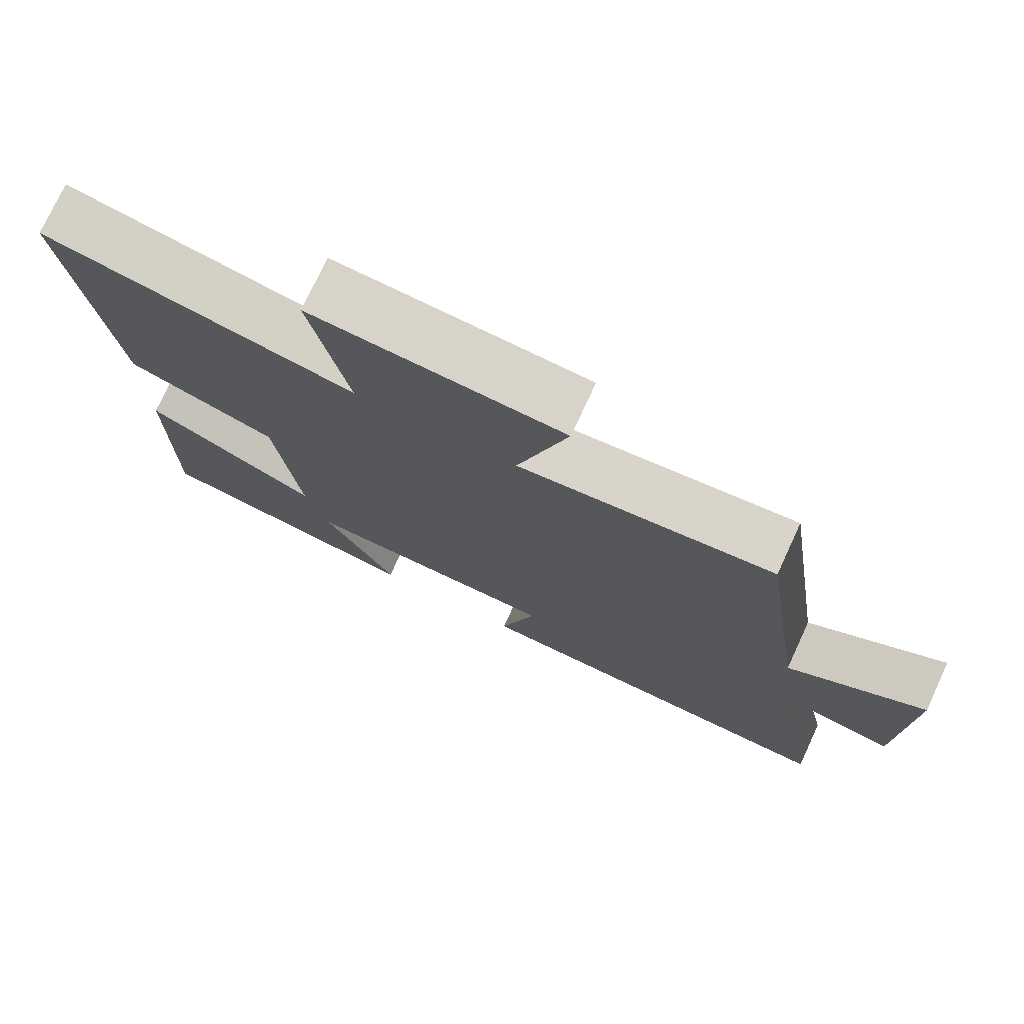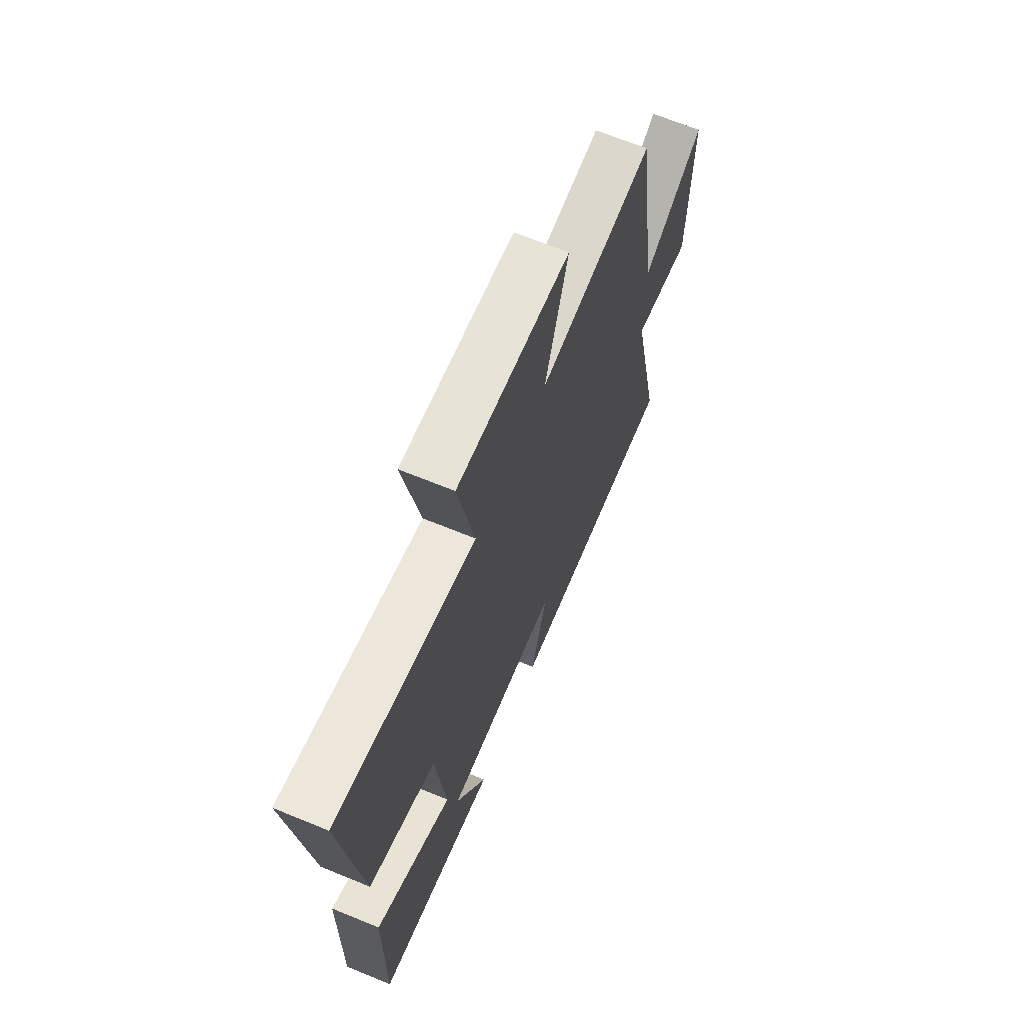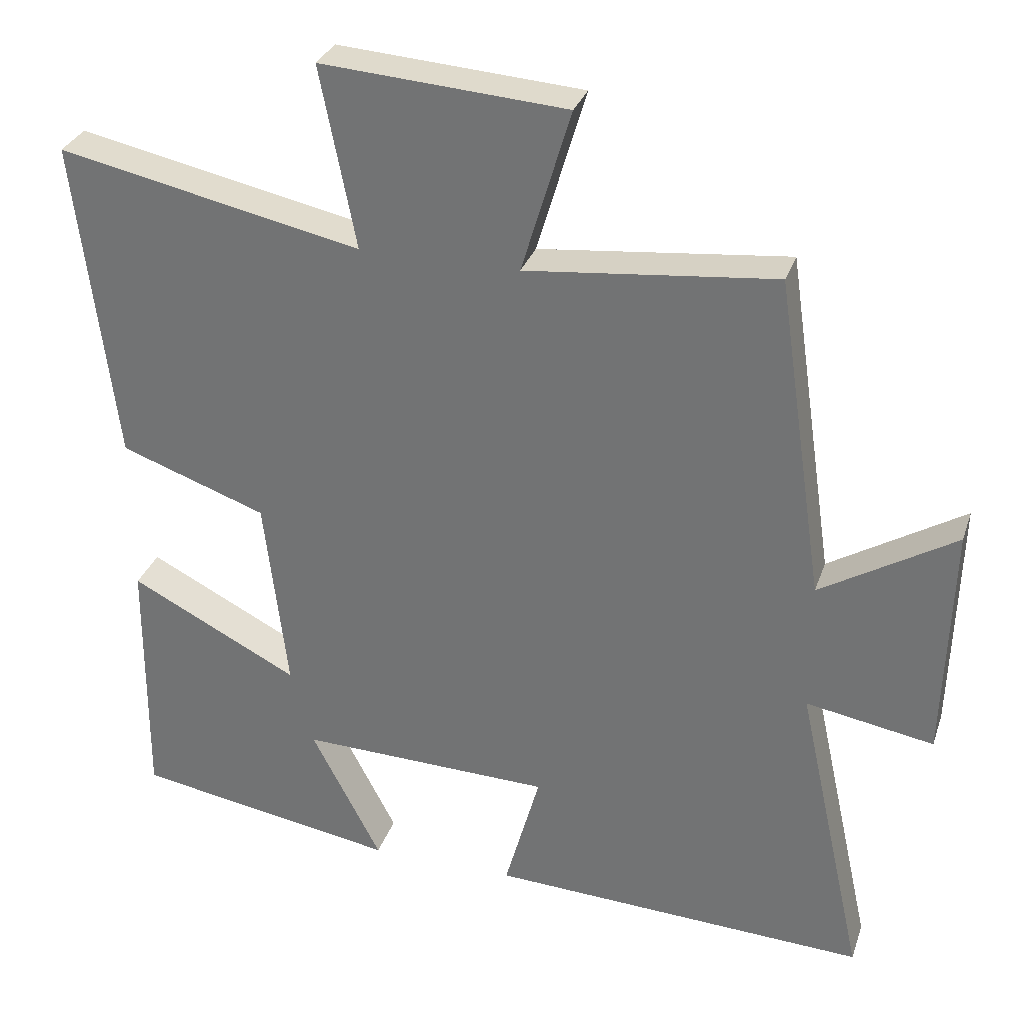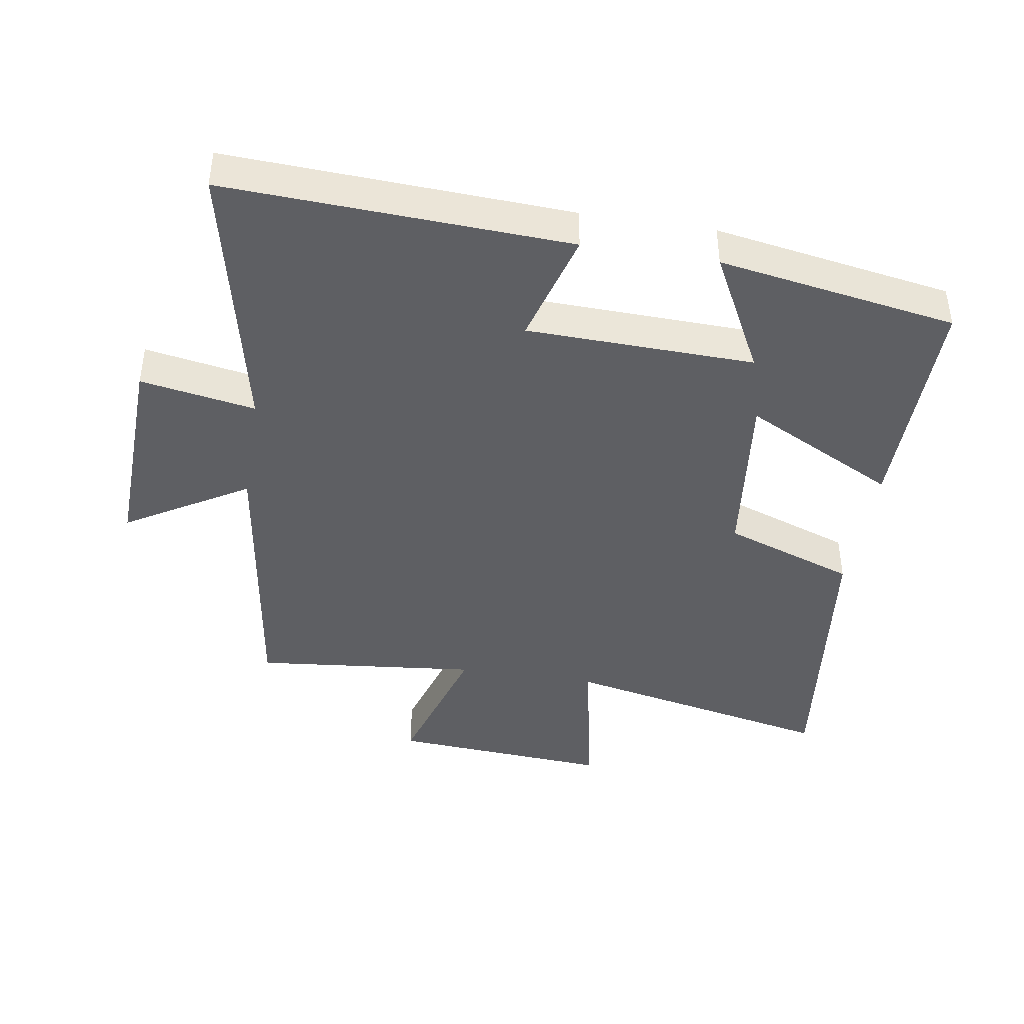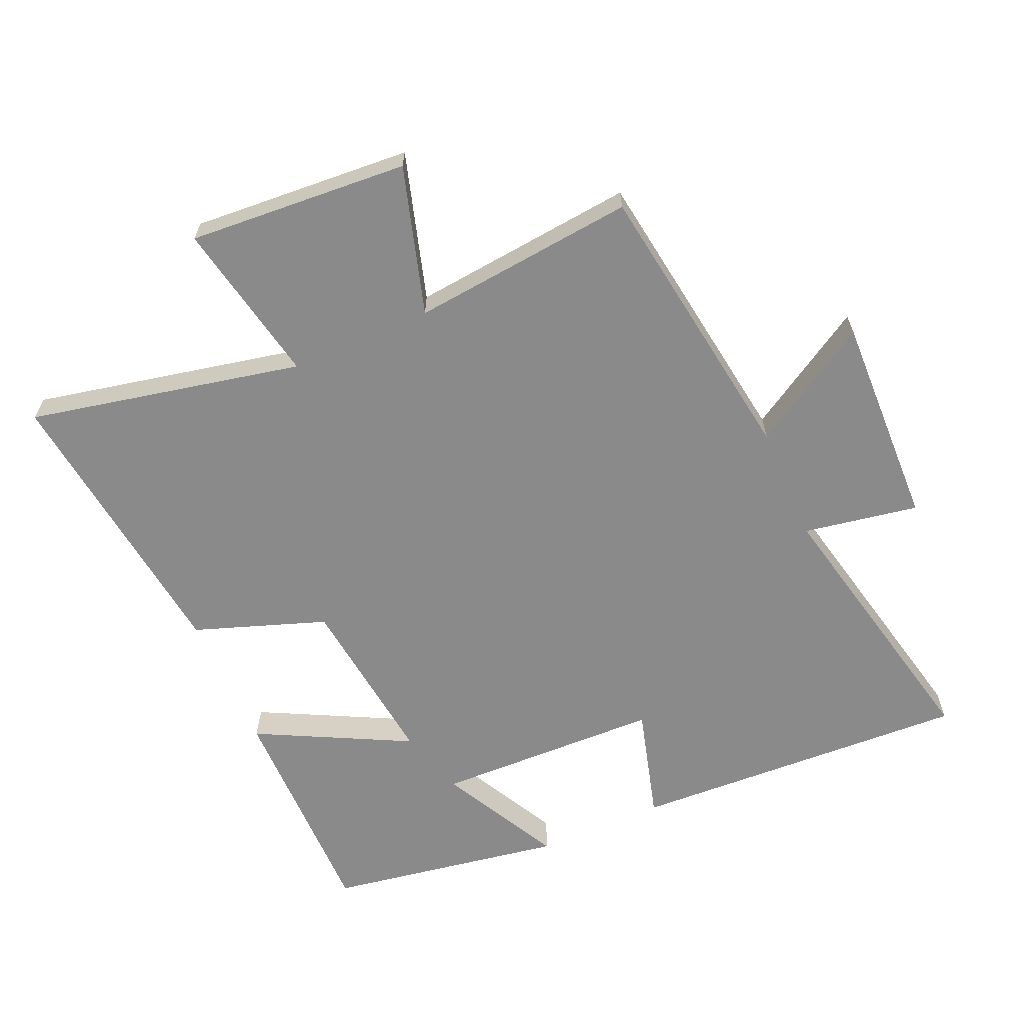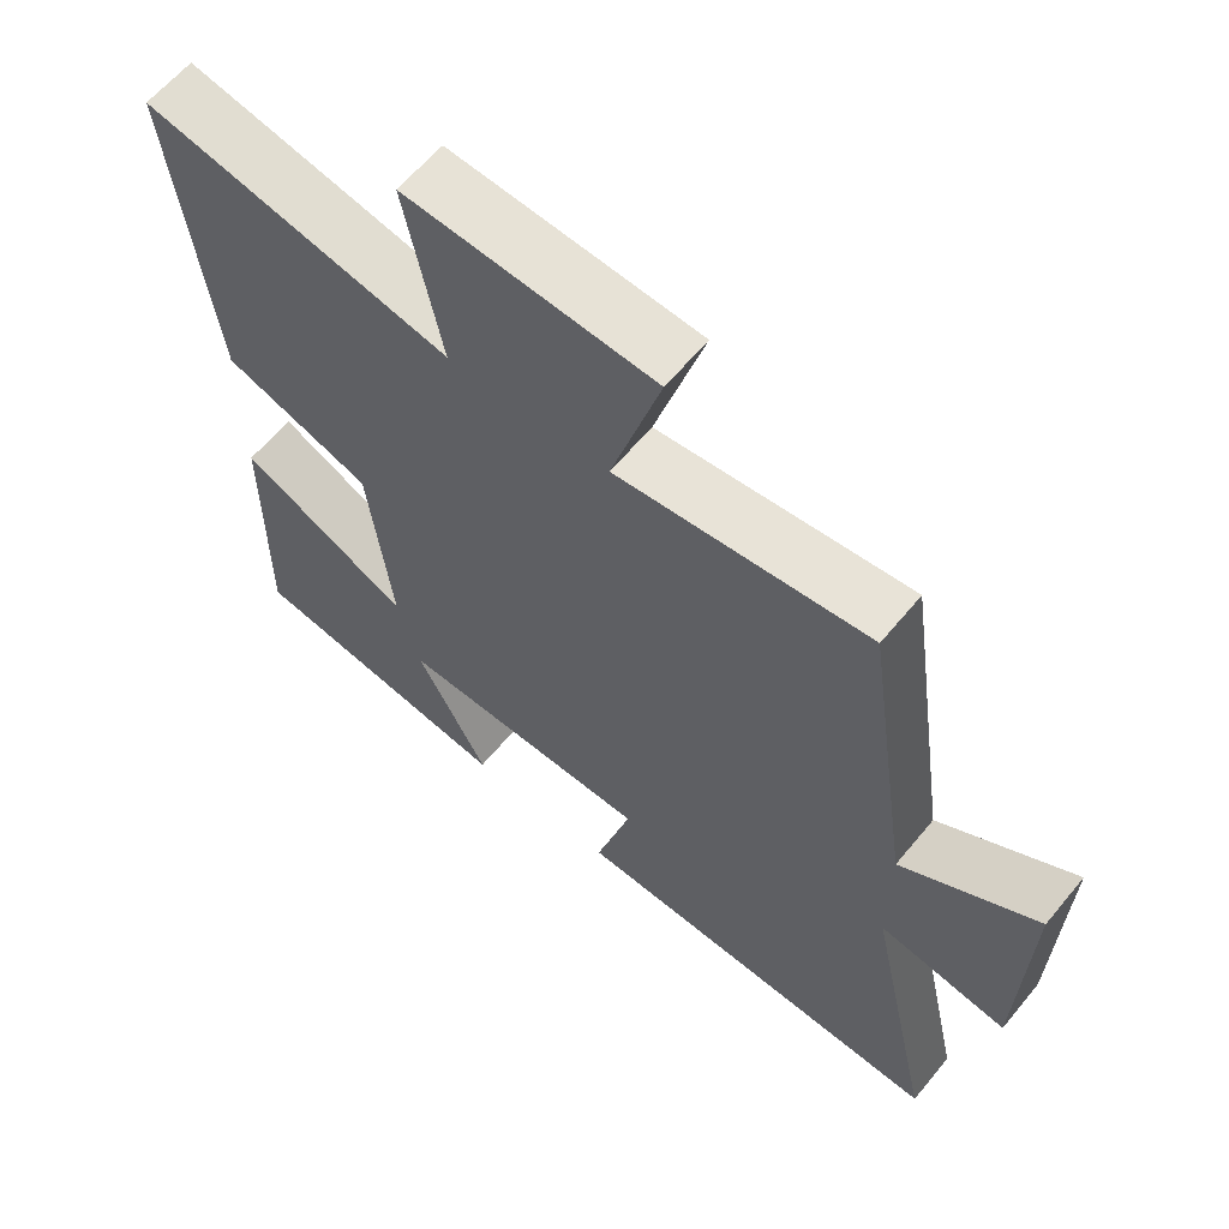
<metadata>
{"format":"obj","ext":"obj","renderer":"f3d","projection":"perspective","resolution":1024,"background":"white","views":[{"elev":75.5,"azim":24.9,"up":"+Z"},{"elev":67.1,"azim":-67.6,"up":"+Z"},{"elev":30.7,"azim":17.2,"up":"+Z"},{"elev":-42.0,"azim":170.8,"up":"+Y"},{"elev":-63.5,"azim":23.7,"up":"+Y"},{"elev":61.6,"azim":39.4,"up":"+Z"}]}
</metadata>
<code>
v 0.434 0.07 0.536
v 0.5 0.07 0.088
v 0.687 0.07 0.201
v 0.677 0.07 -0.127
v 0.5 0.07 -0.096
v 0.594 0.07 -0.525
v 0.068 0.07 -0.5
v 0.117 0.07 -0.324
v -0.233 0.07 -0.314
v -0.136 0.07 -0.5
v -0.502 0.07 -0.439
v -0.5 0.07 -0.084
v -0.265 0.07 -0.204
v -0.297 0.07 0.068
v -0.5 0.07 0.14
v -0.555 0.07 0.589
v -0.134 0.07 0.5
v -0.184 0.07 0.752
v 0.156 0.07 0.728
v 0.088 0.07 0.5
v 0.434 0 0.536
v 0.5 0 0.088
v 0.687 0 0.201
v 0.677 0 -0.127
v 0.5 0 -0.096
v 0.594 0 -0.525
v 0.068 0 -0.5
v 0.117 0 -0.324
v -0.233 0 -0.314
v -0.136 0 -0.5
v -0.502 0 -0.439
v -0.5 0 -0.084
v -0.265 0 -0.204
v -0.297 0 0.068
v -0.5 0 0.14
v -0.555 0 0.589
v -0.134 0 0.5
v -0.184 0 0.752
v 0.156 0 0.728
v 0.088 0 0.5
f 17 18 19 20
f 14 15 16 17
f 13 14 17 20
f 11 12 13
f 9 10 11
f 9 11 13
f 8 9 13 20
f 5 6 7 8
f 2 3 4 5
f 5 8 20
f 1 2 5 20
f 40 39 38 37
f 37 36 35 34
f 40 37 34 33
f 33 32 31
f 31 30 29
f 33 31 29
f 40 33 29 28
f 28 27 26 25
f 25 24 23 22
f 40 28 25
f 40 25 22 21
f 1 21 22 2
f 2 22 23 3
f 3 23 24 4
f 4 24 25 5
f 5 25 26 6
f 6 26 27 7
f 7 27 28 8
f 8 28 29 9
f 9 29 30 10
f 10 30 31 11
f 11 31 32 12
f 12 32 33 13
f 13 33 34 14
f 14 34 35 15
f 15 35 36 16
f 16 36 37 17
f 17 37 38 18
f 18 38 39 19
f 19 39 40 20
f 20 40 21 1

</code>
